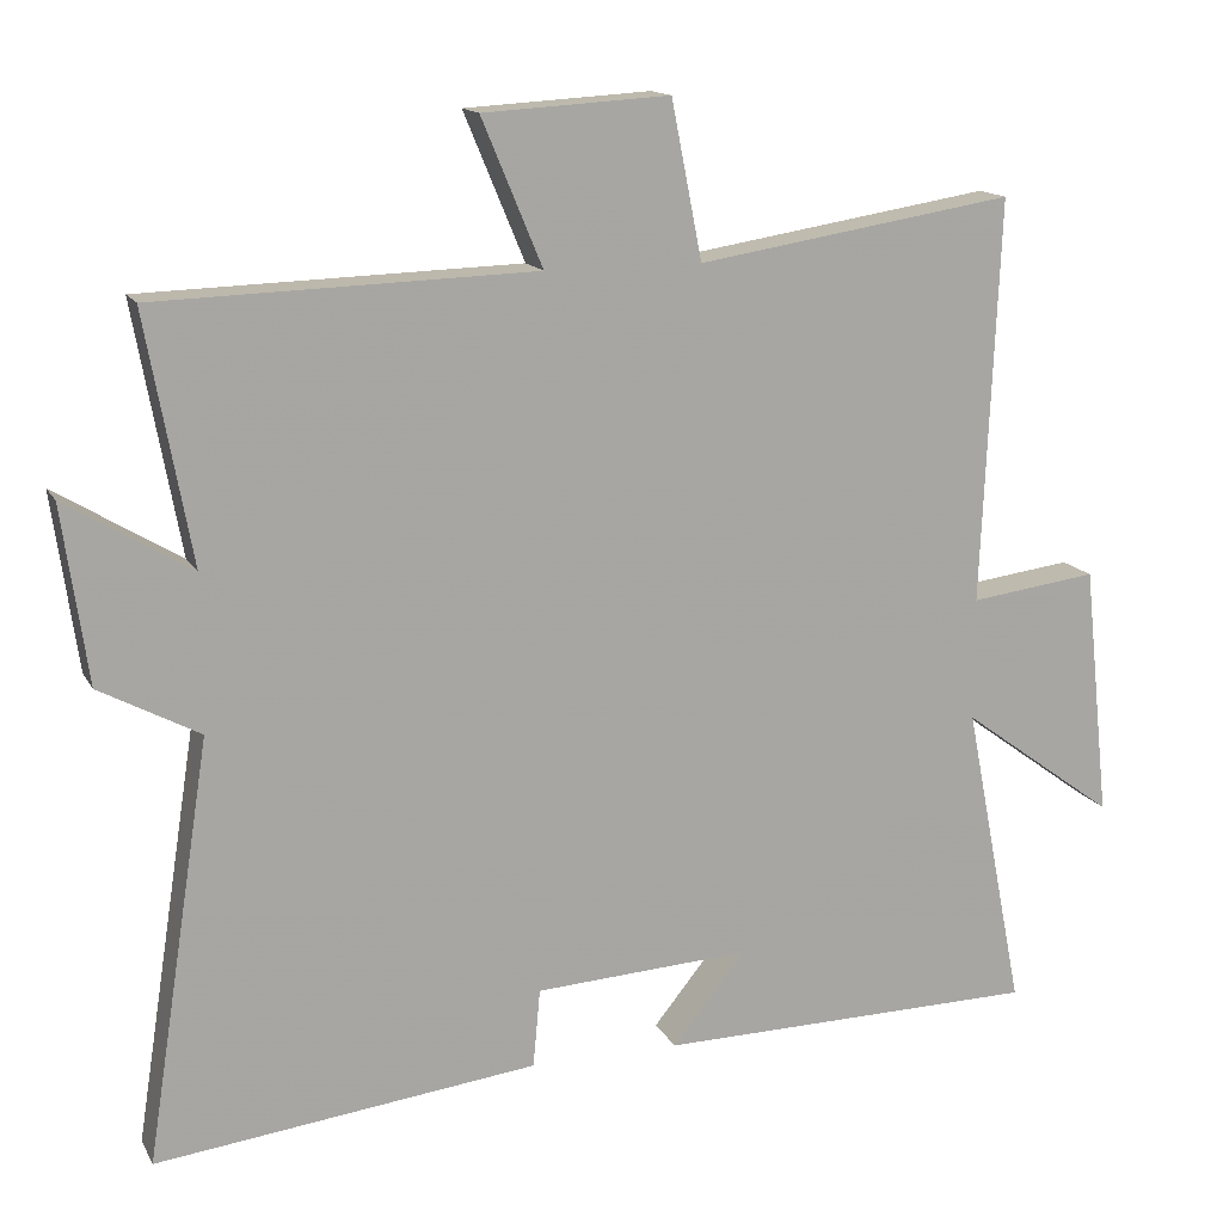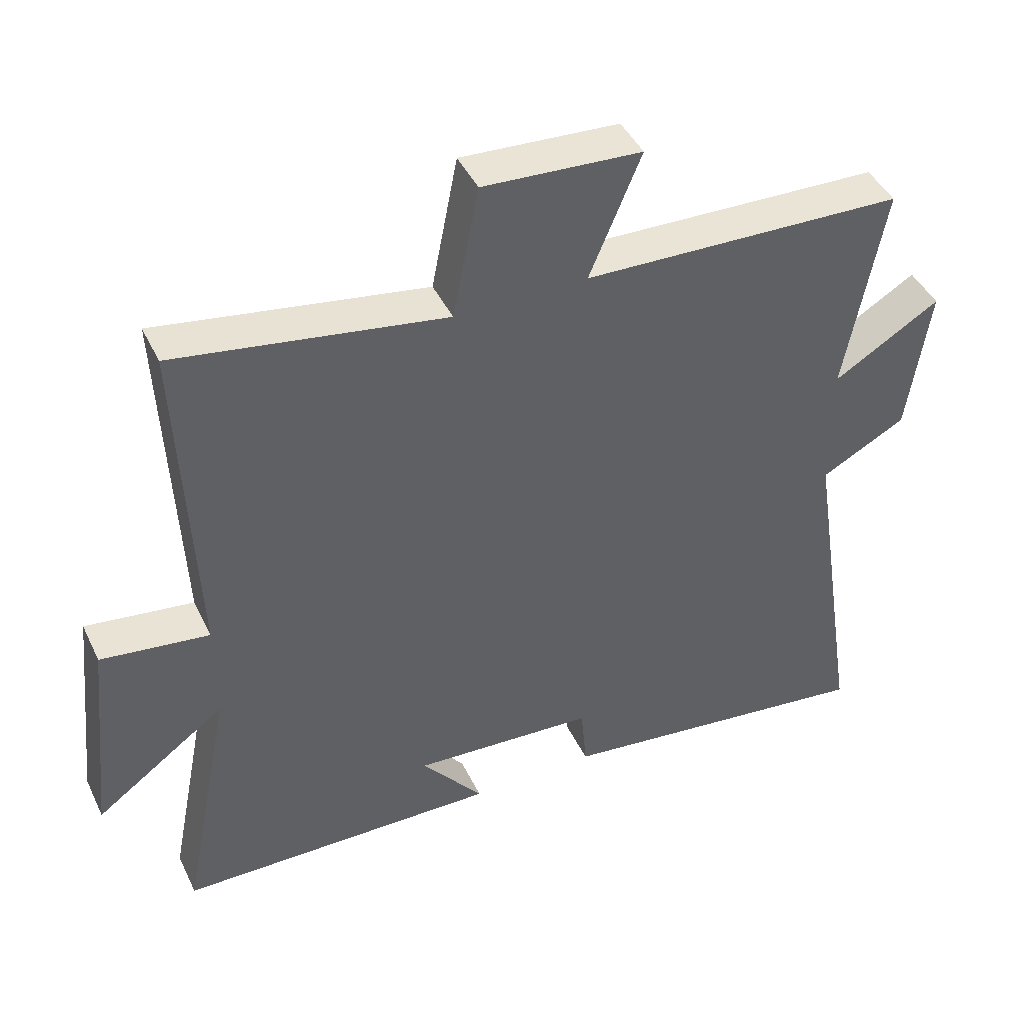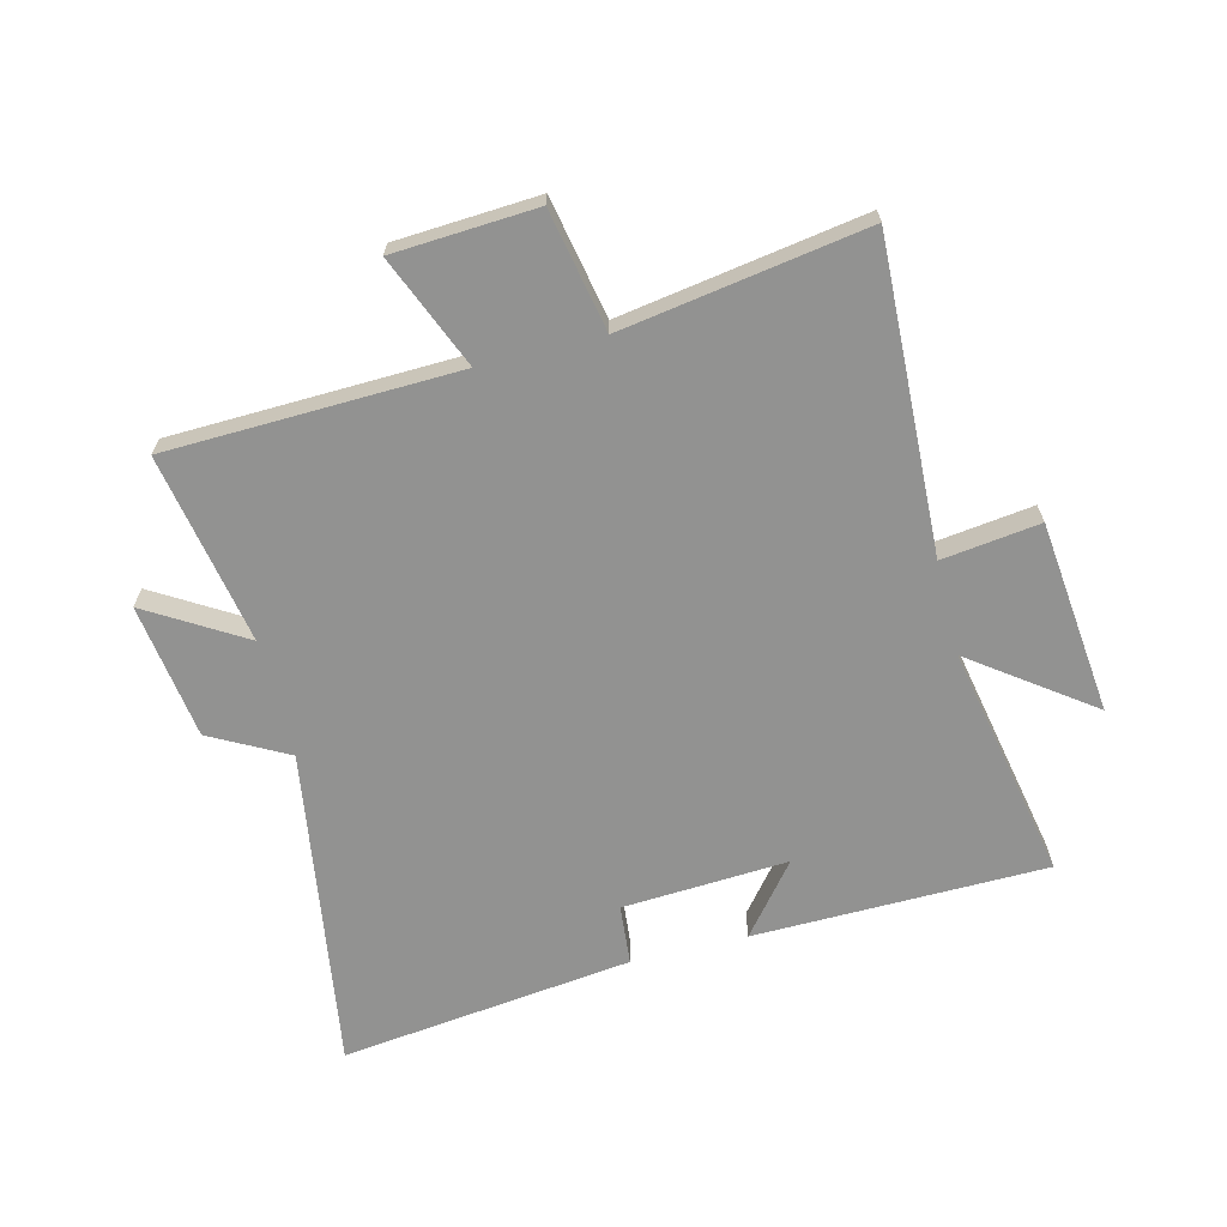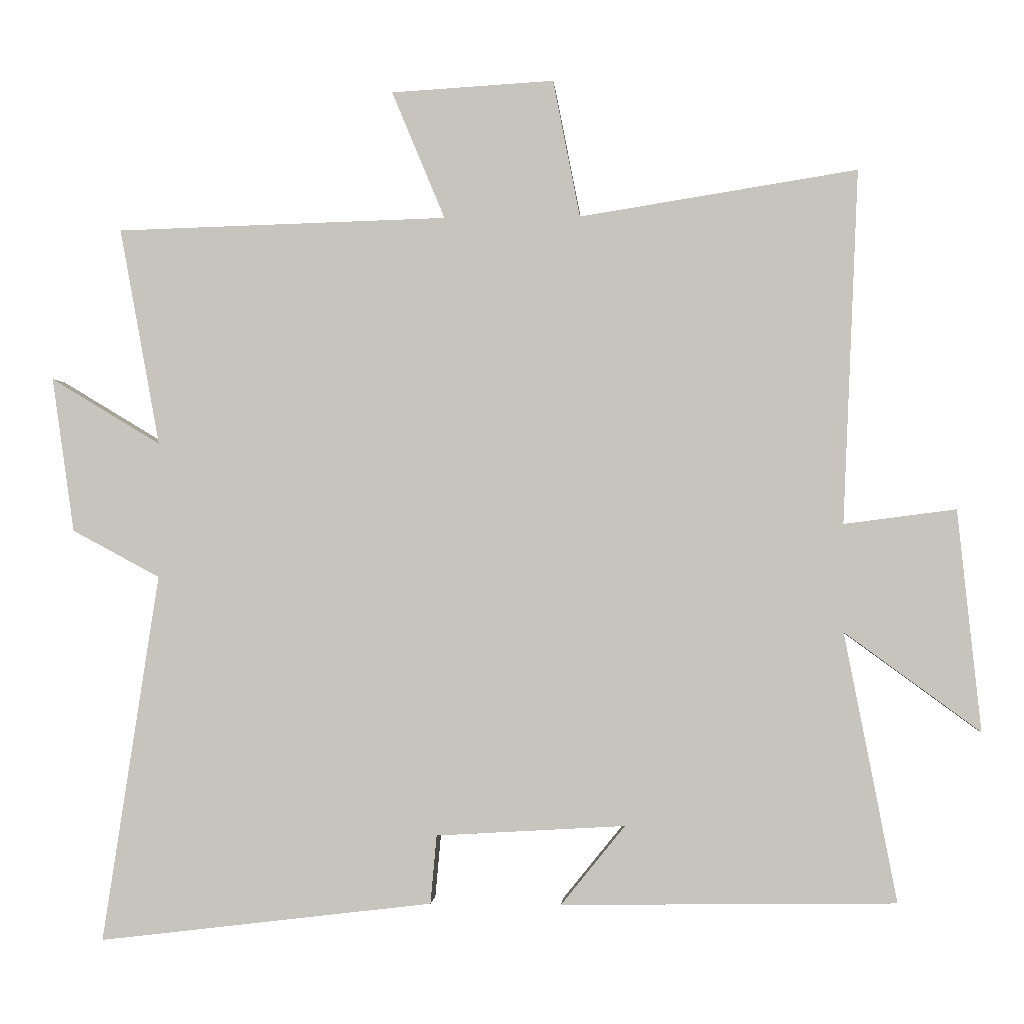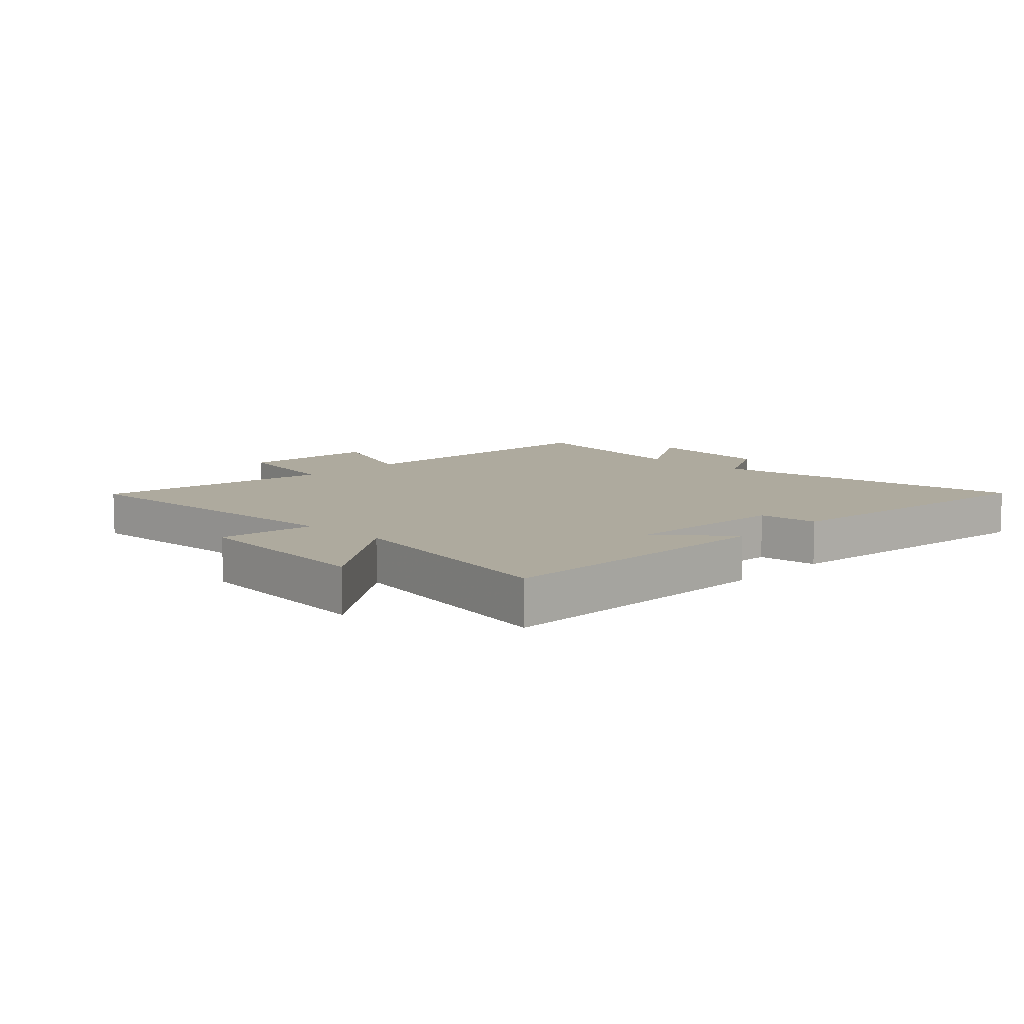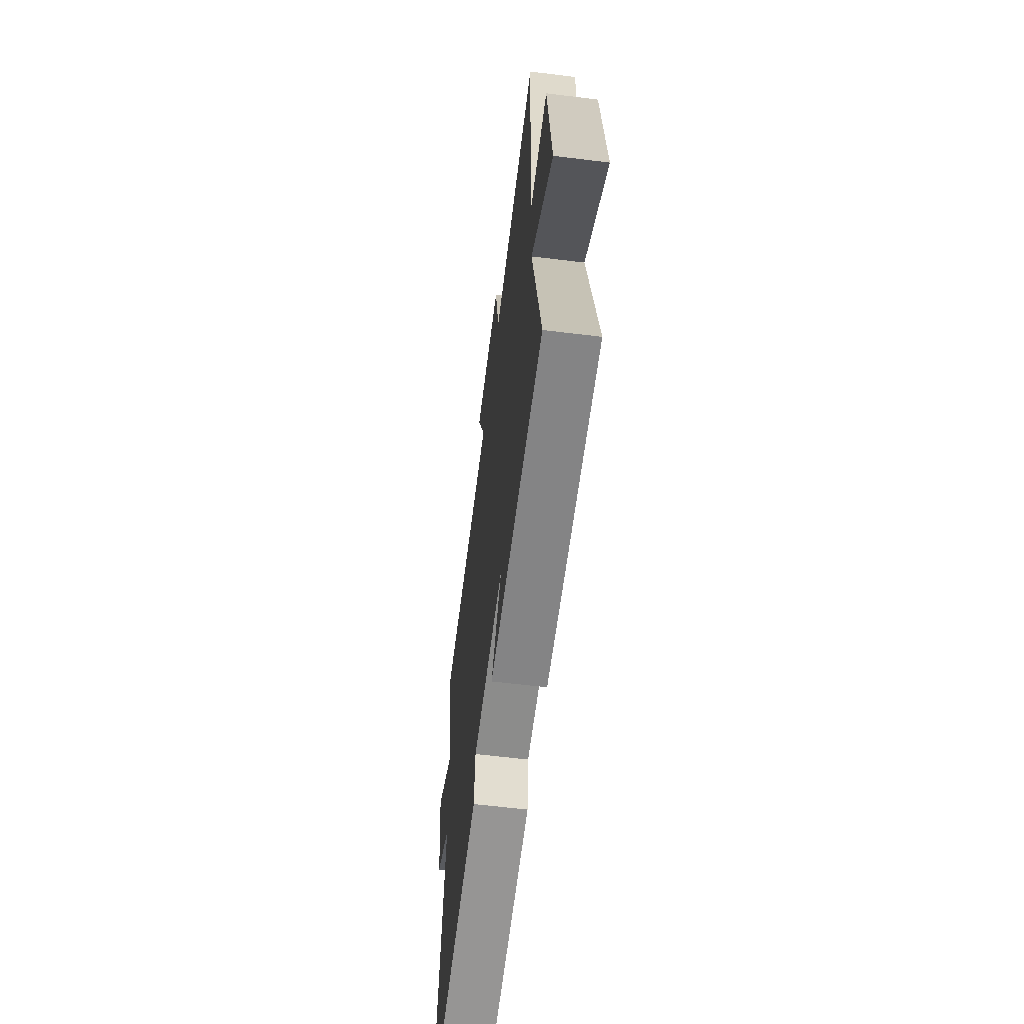
<metadata>
{"format":"obj","ext":"obj","renderer":"f3d","projection":"perspective","resolution":1024,"background":"white","views":[{"elev":14.5,"azim":-19.6,"up":"+Z"},{"elev":43.8,"azim":155.6,"up":"+Z"},{"elev":-66.3,"azim":14.1,"up":"+Y"},{"elev":-1.0,"azim":4.0,"up":"+Z"},{"elev":9.2,"azim":134.1,"up":"+Y"},{"elev":-60.7,"azim":82.8,"up":"+Z"}]}
</metadata>
<code>
v -0.582 0.07 -0.558
v -0.5 0.07 -0.025
v -0.627 0.07 0.043
v -0.659 0.07 0.267
v -0.5 0.07 0.171
v -0.558 0.07 0.486
v -0.078 0.07 0.5
v -0.155 0.07 0.685
v 0.081 0.07 0.699
v 0.12 0.07 0.5
v 0.522 0.07 0.564
v 0.5 0.07 0.052
v 0.662 0.07 0.073
v 0.696 0.07 -0.247
v 0.5 0.07 -0.104
v 0.576 0.07 -0.493
v 0.092 0.07 -0.5
v 0.185 0.07 -0.385
v -0.089 0.07 -0.401
v -0.098 0.07 -0.5
v -0.582 0 -0.558
v -0.5 0 -0.025
v -0.627 0 0.043
v -0.659 0 0.267
v -0.5 0 0.171
v -0.558 0 0.486
v -0.078 0 0.5
v -0.155 0 0.685
v 0.081 0 0.699
v 0.12 0 0.5
v 0.522 0 0.564
v 0.5 0 0.052
v 0.662 0 0.073
v 0.696 0 -0.247
v 0.5 0 -0.104
v 0.576 0 -0.493
v 0.092 0 -0.5
v 0.185 0 -0.385
v -0.089 0 -0.401
v -0.098 0 -0.5
f 19 20 1 2
f 18 19 2
f 15 16 17 18
f 15 18 2 3
f 12 13 14 15
f 12 15 3
f 10 11 12 3
f 7 8 9 10
f 5 6 7 10
f 5 10 3
f 3 4 5
f 22 21 40 39
f 22 39 38
f 38 37 36 35
f 23 22 38 35
f 35 34 33 32
f 23 35 32
f 23 32 31 30
f 30 29 28 27
f 30 27 26 25
f 23 30 25
f 25 24 23
f 1 21 22 2
f 2 22 23 3
f 3 23 24 4
f 4 24 25 5
f 5 25 26 6
f 6 26 27 7
f 7 27 28 8
f 8 28 29 9
f 9 29 30 10
f 10 30 31 11
f 11 31 32 12
f 12 32 33 13
f 13 33 34 14
f 14 34 35 15
f 15 35 36 16
f 16 36 37 17
f 17 37 38 18
f 18 38 39 19
f 19 39 40 20
f 20 40 21 1

</code>
